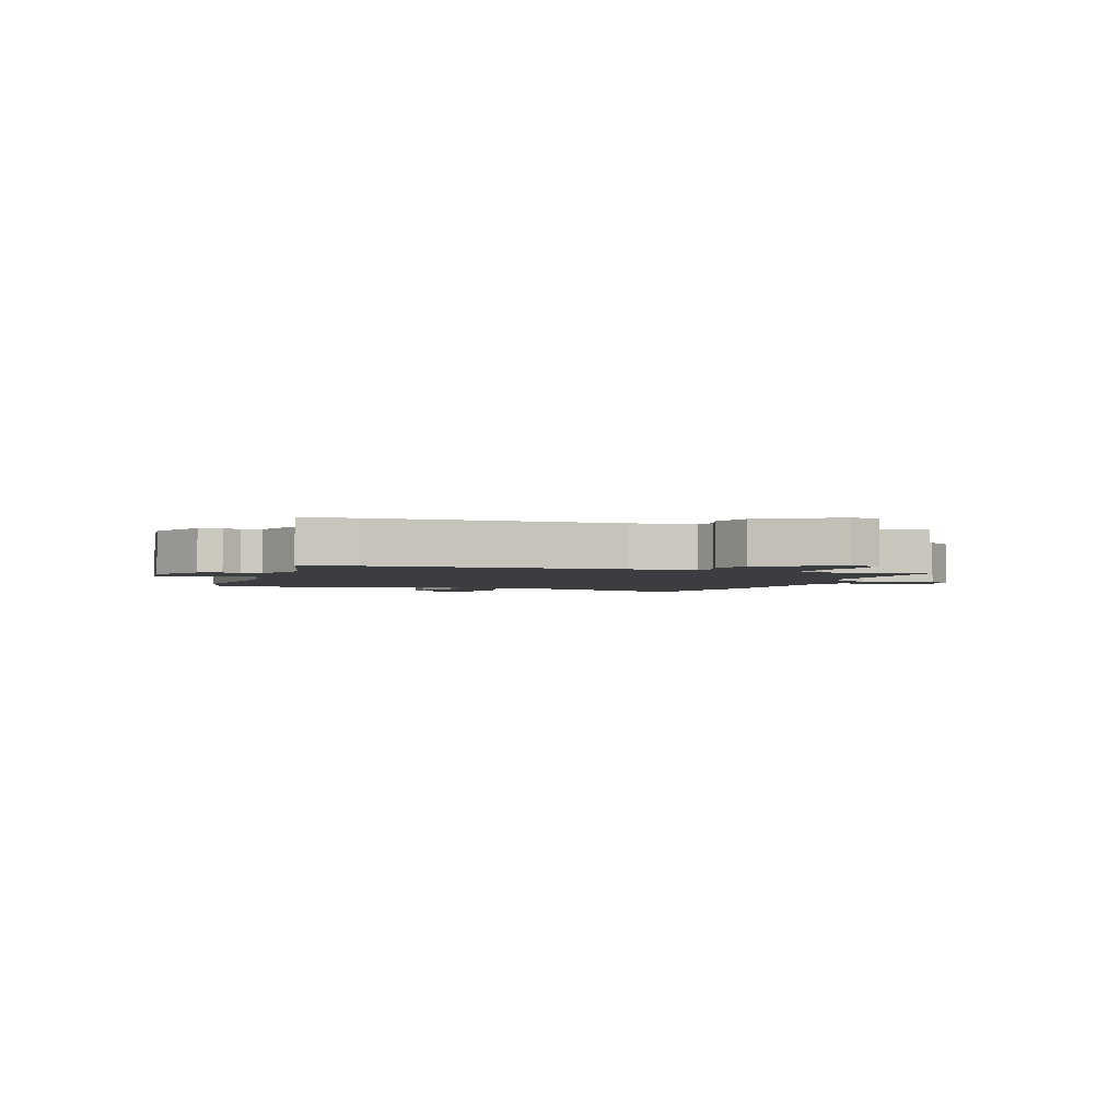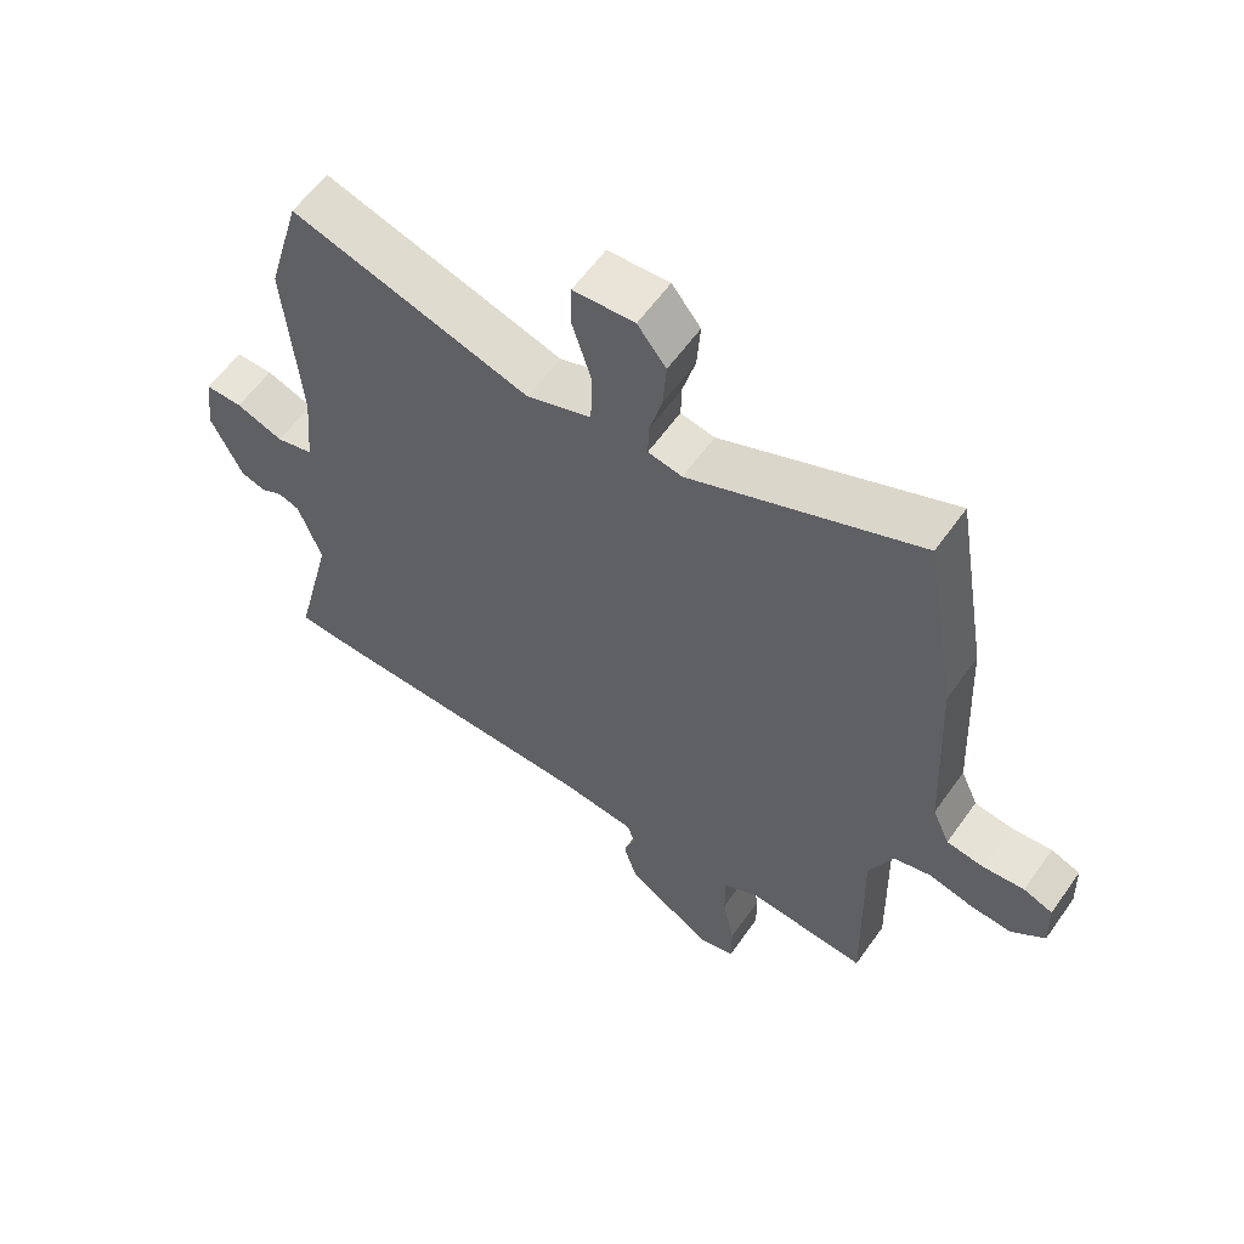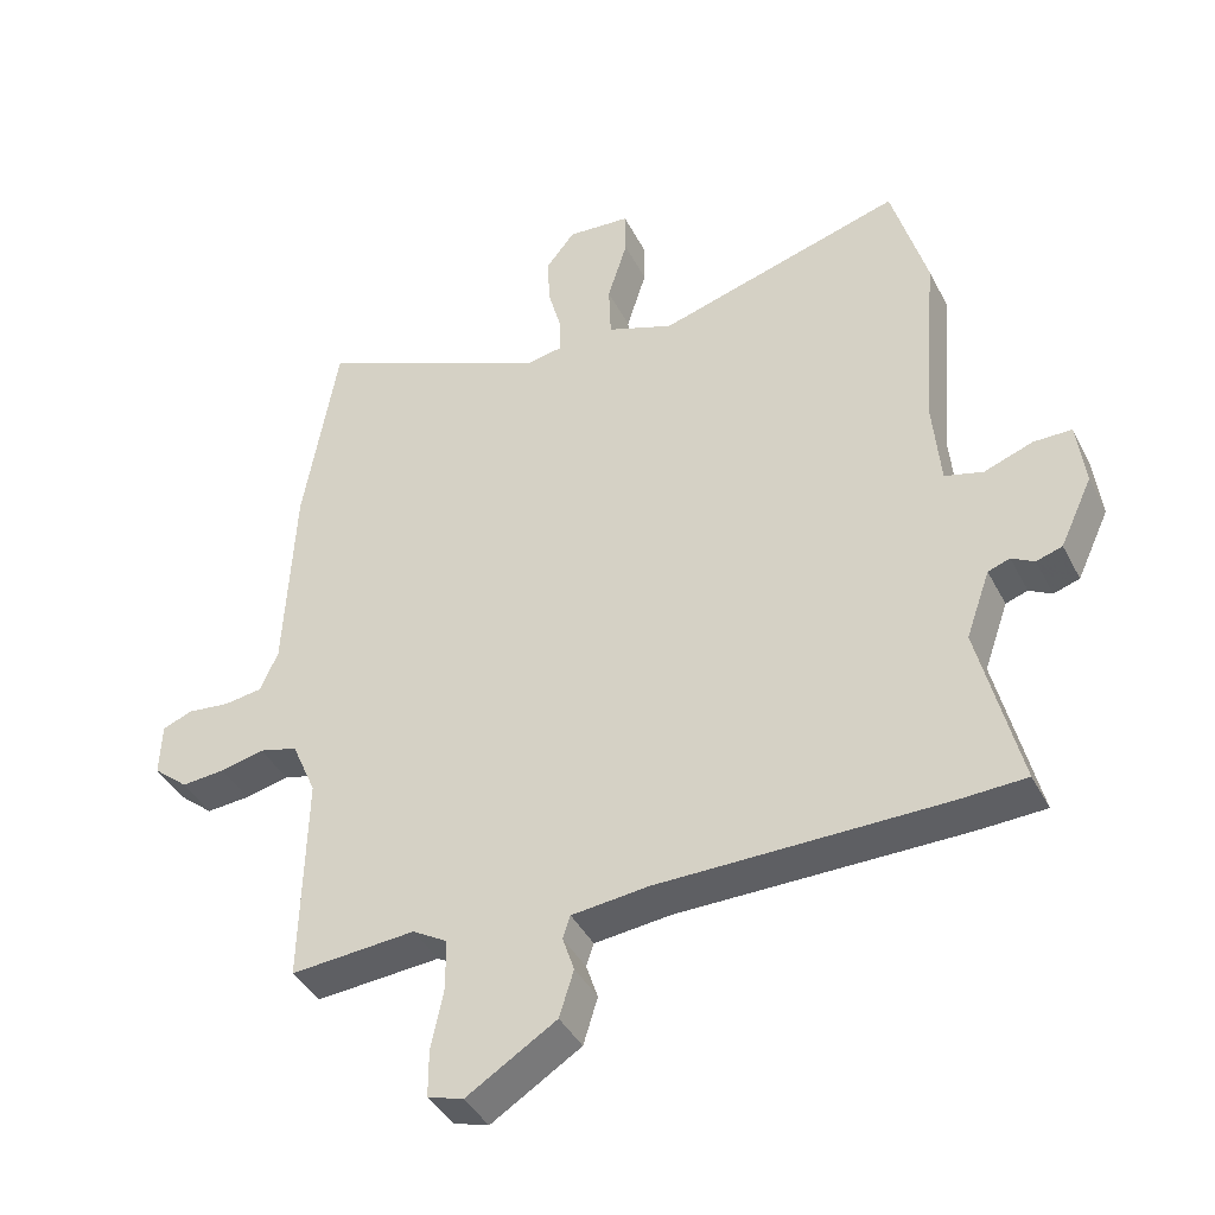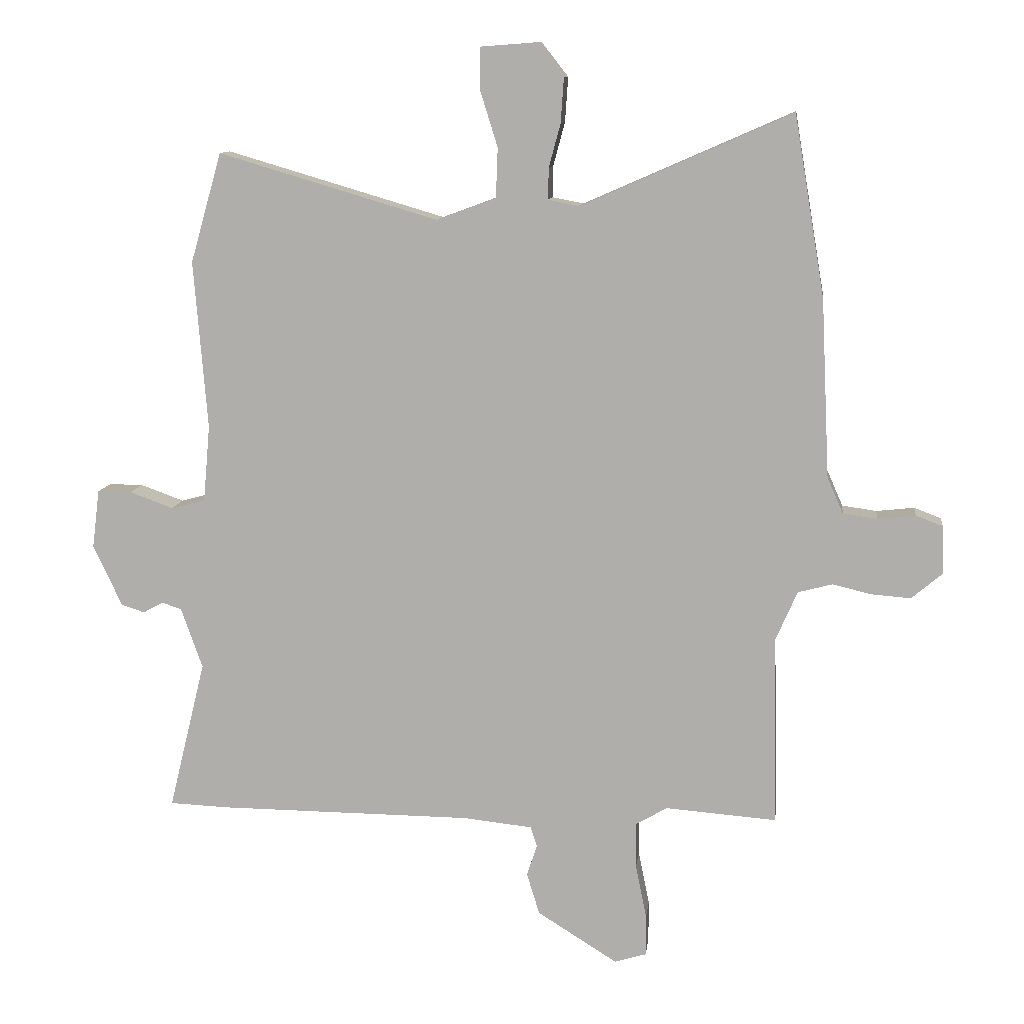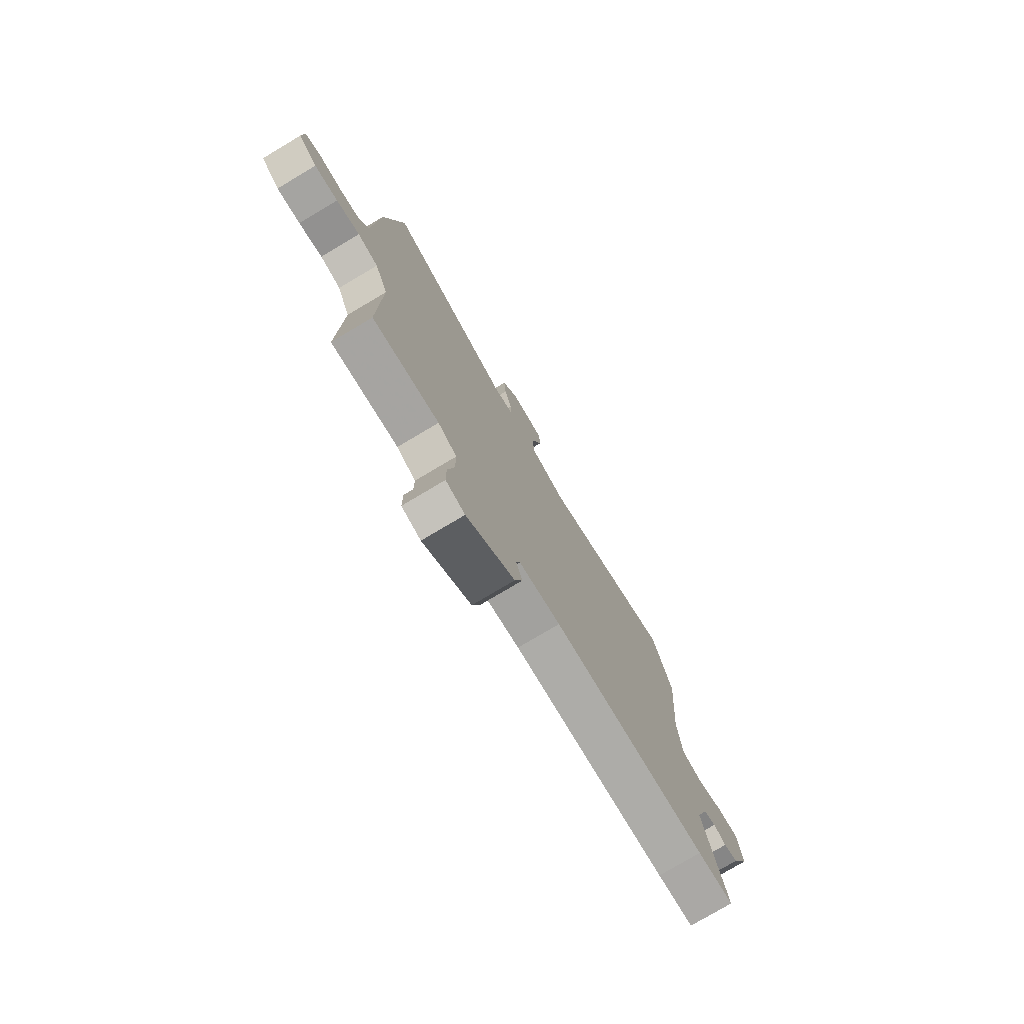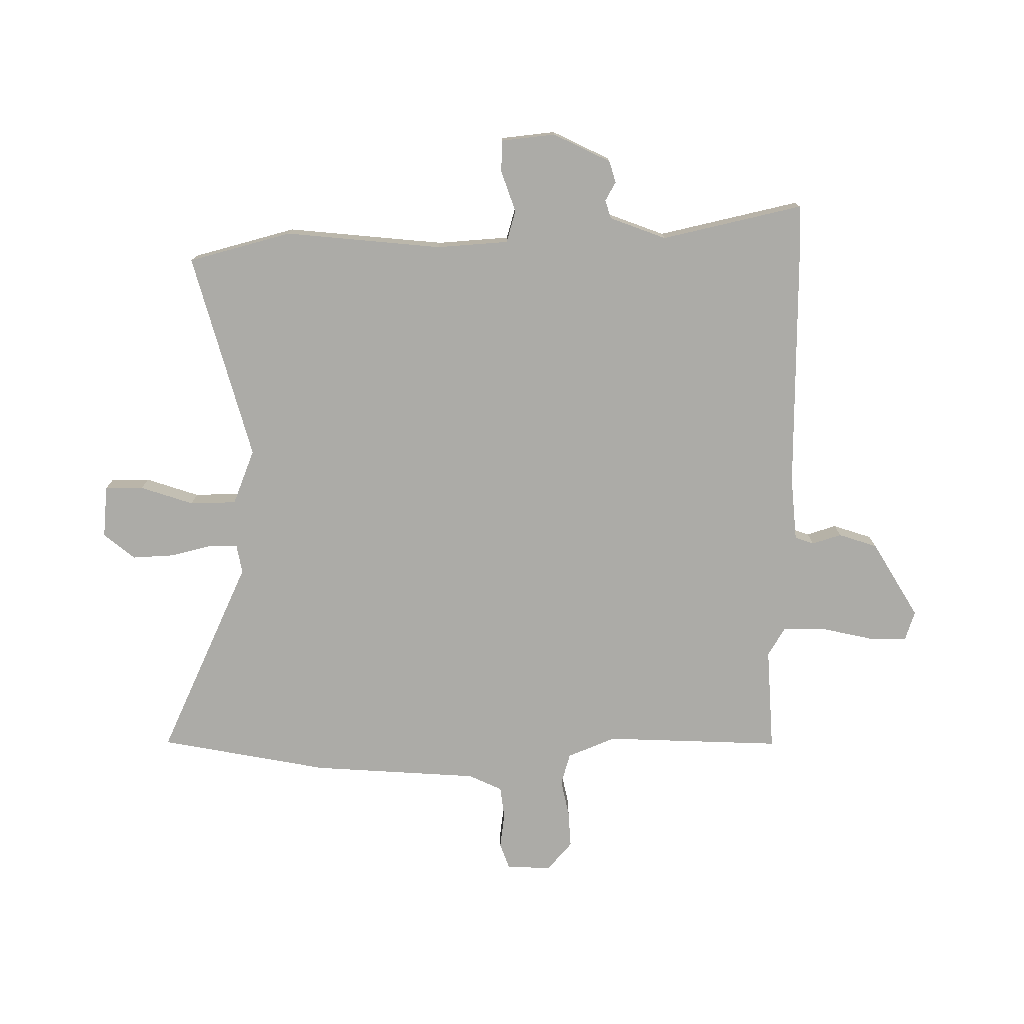
<metadata>
{"format":"obj","ext":"obj","renderer":"f3d","projection":"perspective","resolution":1024,"background":"white","views":[{"elev":-2.3,"azim":160.8,"up":"+Y"},{"elev":59.8,"azim":-144.8,"up":"+Z"},{"elev":-41.0,"azim":25.3,"up":"+Z"},{"elev":10.7,"azim":-173.0,"up":"+Z"},{"elev":-77.0,"azim":-59.2,"up":"+Z"},{"elev":-76.3,"azim":89.4,"up":"+Y"}]}
</metadata>
<code>
v -0.46 0.07 -0.487
v -0.453 0.07 -0.178
v -0.489 0.07 -0.095
v -0.545 0.07 -0.08
v -0.609 0.07 -0.095
v -0.673 0.07 -0.1
v -0.724 0.07 -0.057
v -0.721 0.07 0.021
v -0.677 0.07 0.038
v -0.615 0.07 0.031
v -0.559 0.07 0.039
v -0.533 0.07 0.098
v -0.519 0.07 0.389
v -0.469 0.07 0.685
v -0.125 0.07 0.534
v -0.074 0.07 0.544
v -0.075 0.07 0.595
v -0.094 0.07 0.666
v -0.099 0.07 0.739
v -0.056 0.07 0.794
v 0.036 0.07 0.787
v 0.037 0.07 0.72
v 0.008 0.07 0.627
v 0.011 0.07 0.546
v 0.108 0.07 0.51
v 0.467 0.07 0.616
v 0.518 0.07 0.437
v 0.496 0.07 0.162
v 0.507 0.07 0.037
v 0.563 0.07 0.022
v 0.634 0.07 0.048
v 0.69 0.07 0.048
v 0.702 0.07 -0.047
v 0.655 0.07 -0.148
v 0.617 0.07 -0.16
v 0.584 0.07 -0.142
v 0.552 0.07 -0.153
v 0.517 0.07 -0.252
v 0.577 0.07 -0.497
v 0.481 0.07 -0.501
v 0.065 0.07 -0.504
v -0.047 0.07 -0.516
v -0.058 0.07 -0.549
v -0.041 0.07 -0.6
v -0.062 0.07 -0.668
v -0.193 0.07 -0.75
v -0.245 0.07 -0.734
v -0.245 0.07 -0.666
v -0.227 0.07 -0.578
v -0.227 0.07 -0.503
v -0.278 0.07 -0.473
v -0.46 0 -0.487
v -0.453 0 -0.178
v -0.489 0 -0.095
v -0.545 0 -0.08
v -0.609 0 -0.095
v -0.673 0 -0.1
v -0.724 0 -0.057
v -0.721 0 0.021
v -0.677 0 0.038
v -0.615 0 0.031
v -0.559 0 0.039
v -0.533 0 0.098
v -0.519 0 0.389
v -0.469 0 0.685
v -0.125 0 0.534
v -0.074 0 0.544
v -0.075 0 0.595
v -0.094 0 0.666
v -0.099 0 0.739
v -0.056 0 0.794
v 0.036 0 0.787
v 0.037 0 0.72
v 0.008 0 0.627
v 0.011 0 0.546
v 0.108 0 0.51
v 0.467 0 0.616
v 0.518 0 0.437
v 0.496 0 0.162
v 0.507 0 0.037
v 0.563 0 0.022
v 0.634 0 0.048
v 0.69 0 0.048
v 0.702 0 -0.047
v 0.655 0 -0.148
v 0.617 0 -0.16
v 0.584 0 -0.142
v 0.552 0 -0.153
v 0.517 0 -0.252
v 0.577 0 -0.497
v 0.481 0 -0.501
v 0.065 0 -0.504
v -0.047 0 -0.516
v -0.058 0 -0.549
v -0.041 0 -0.6
v -0.062 0 -0.668
v -0.193 0 -0.75
v -0.245 0 -0.734
v -0.245 0 -0.666
v -0.227 0 -0.578
v -0.227 0 -0.503
v -0.278 0 -0.473
f 47 48 49
f 46 47 49
f 45 46 49
f 44 45 49
f 43 44 49
f 42 43 49 50
f 41 42 50 51
f 40 41 51
f 39 40 51
f 38 39 51
f 34 35 36
f 33 34 36
f 32 33 36
f 31 32 36
f 30 31 36
f 29 30 36 37
f 25 26 27 28
f 24 25 28 29
f 21 22 23
f 20 21 23
f 19 20 23
f 18 19 23
f 17 18 23
f 16 17 23 24
f 51 1 2
f 38 51 2
f 37 38 2
f 29 37 2
f 24 29 2
f 16 24 2
f 15 16 2
f 8 9 10
f 7 8 10
f 6 7 10
f 5 6 10
f 4 5 10
f 3 4 10 11
f 15 2 3
f 14 15 3
f 13 14 3
f 12 13 3
f 3 11 12
f 100 99 98
f 100 98 97
f 100 97 96
f 100 96 95
f 100 95 94
f 101 100 94 93
f 102 101 93 92
f 102 92 91
f 102 91 90
f 102 90 89
f 87 86 85
f 87 85 84
f 87 84 83
f 87 83 82
f 87 82 81
f 88 87 81 80
f 79 78 77 76
f 80 79 76 75
f 74 73 72
f 74 72 71
f 74 71 70
f 74 70 69
f 74 69 68
f 75 74 68 67
f 53 52 102
f 53 102 89
f 53 89 88
f 53 88 80
f 53 80 75
f 53 75 67
f 53 67 66
f 61 60 59
f 61 59 58
f 61 58 57
f 61 57 56
f 61 56 55
f 62 61 55 54
f 54 53 66
f 54 66 65
f 54 65 64
f 54 64 63
f 63 62 54
f 1 52 53 2
f 2 53 54 3
f 3 54 55 4
f 4 55 56 5
f 5 56 57 6
f 6 57 58 7
f 7 58 59 8
f 8 59 60 9
f 9 60 61 10
f 10 61 62 11
f 11 62 63 12
f 12 63 64 13
f 13 64 65 14
f 14 65 66 15
f 15 66 67 16
f 16 67 68 17
f 17 68 69 18
f 18 69 70 19
f 19 70 71 20
f 20 71 72 21
f 21 72 73 22
f 22 73 74 23
f 23 74 75 24
f 24 75 76 25
f 25 76 77 26
f 26 77 78 27
f 27 78 79 28
f 28 79 80 29
f 29 80 81 30
f 30 81 82 31
f 31 82 83 32
f 32 83 84 33
f 33 84 85 34
f 34 85 86 35
f 35 86 87 36
f 36 87 88 37
f 37 88 89 38
f 38 89 90 39
f 39 90 91 40
f 40 91 92 41
f 41 92 93 42
f 42 93 94 43
f 43 94 95 44
f 44 95 96 45
f 45 96 97 46
f 46 97 98 47
f 47 98 99 48
f 48 99 100 49
f 49 100 101 50
f 50 101 102 51
f 51 102 52 1

</code>
